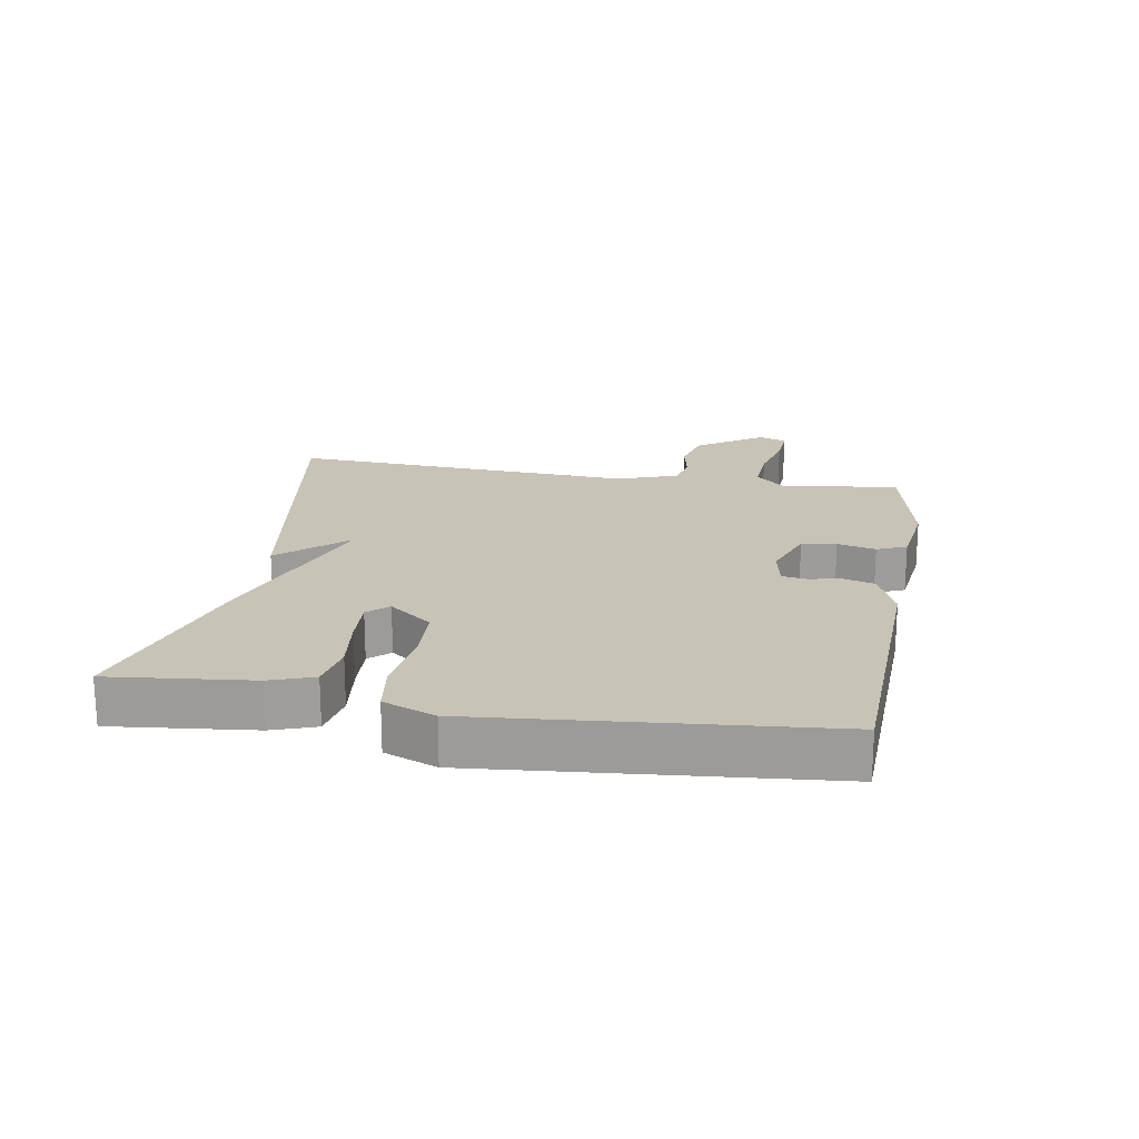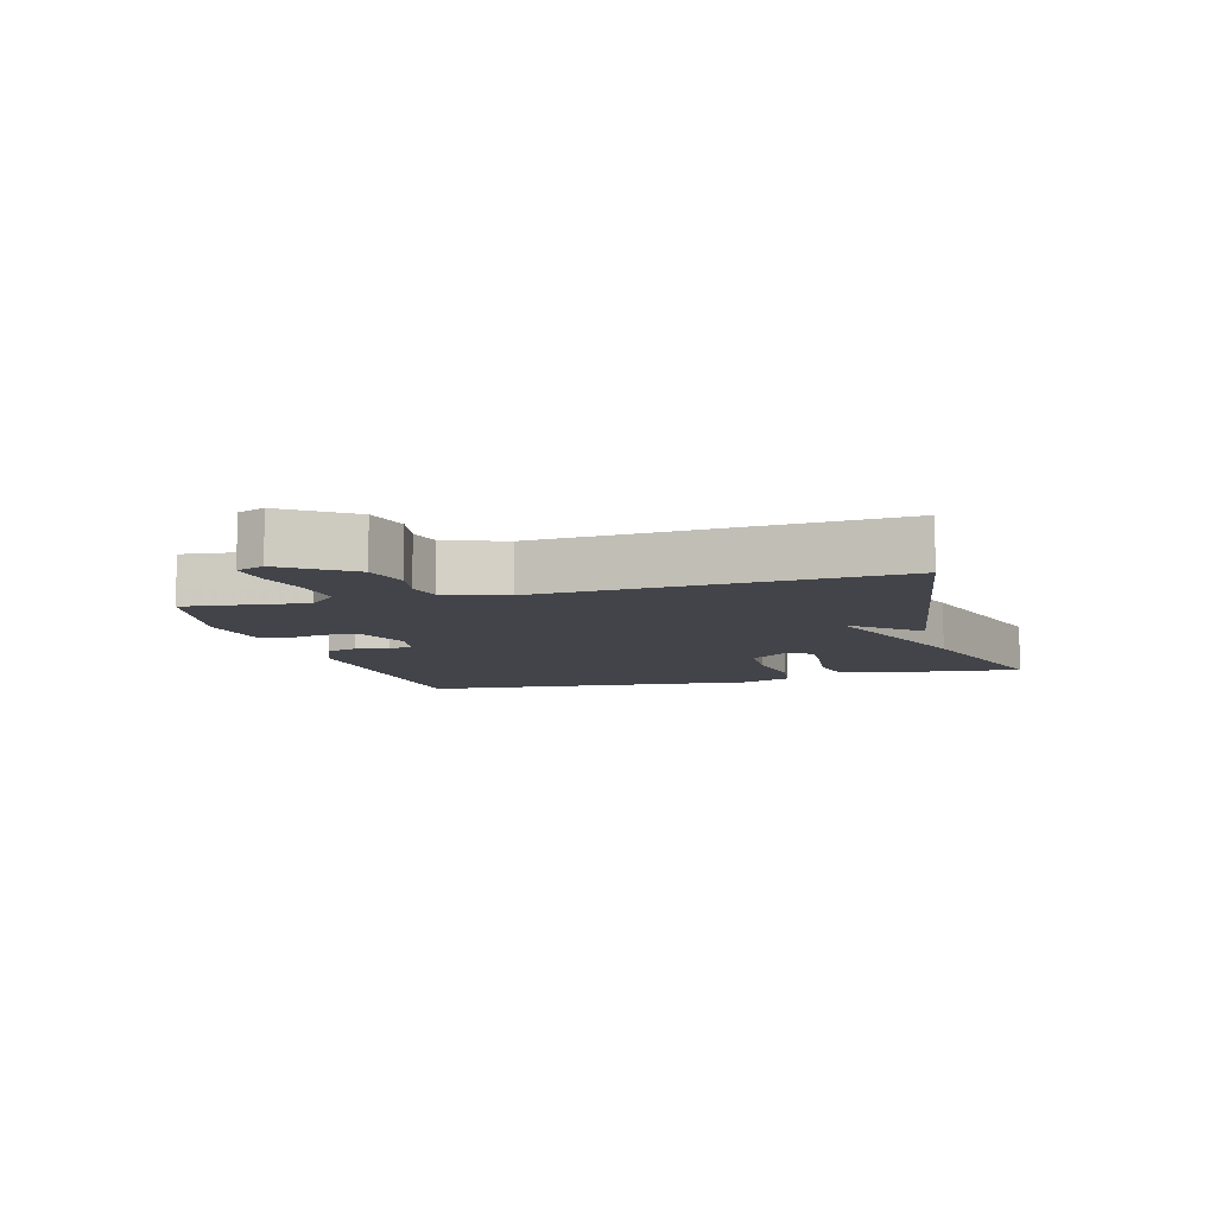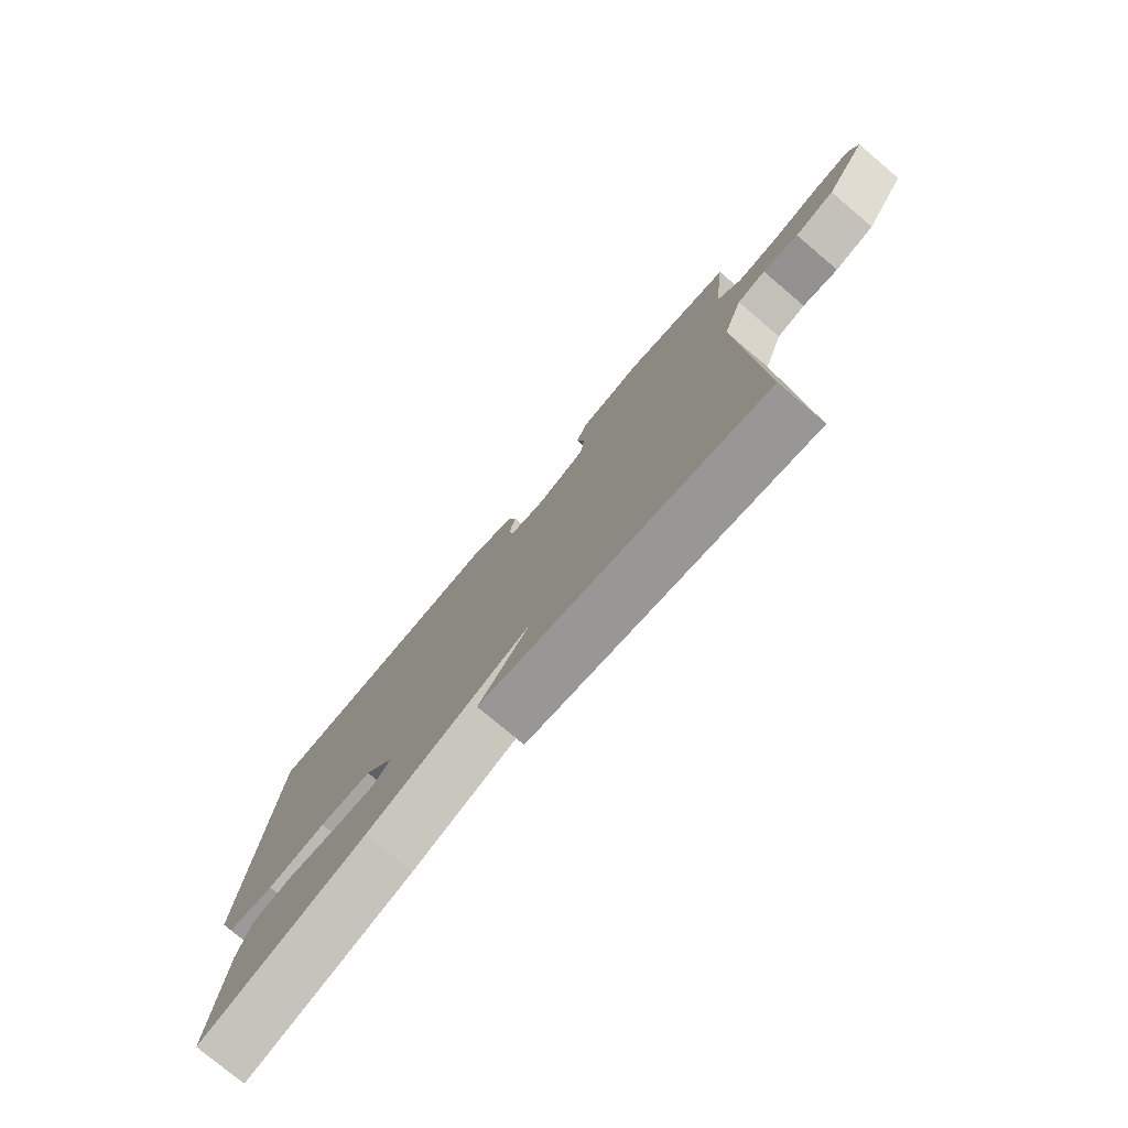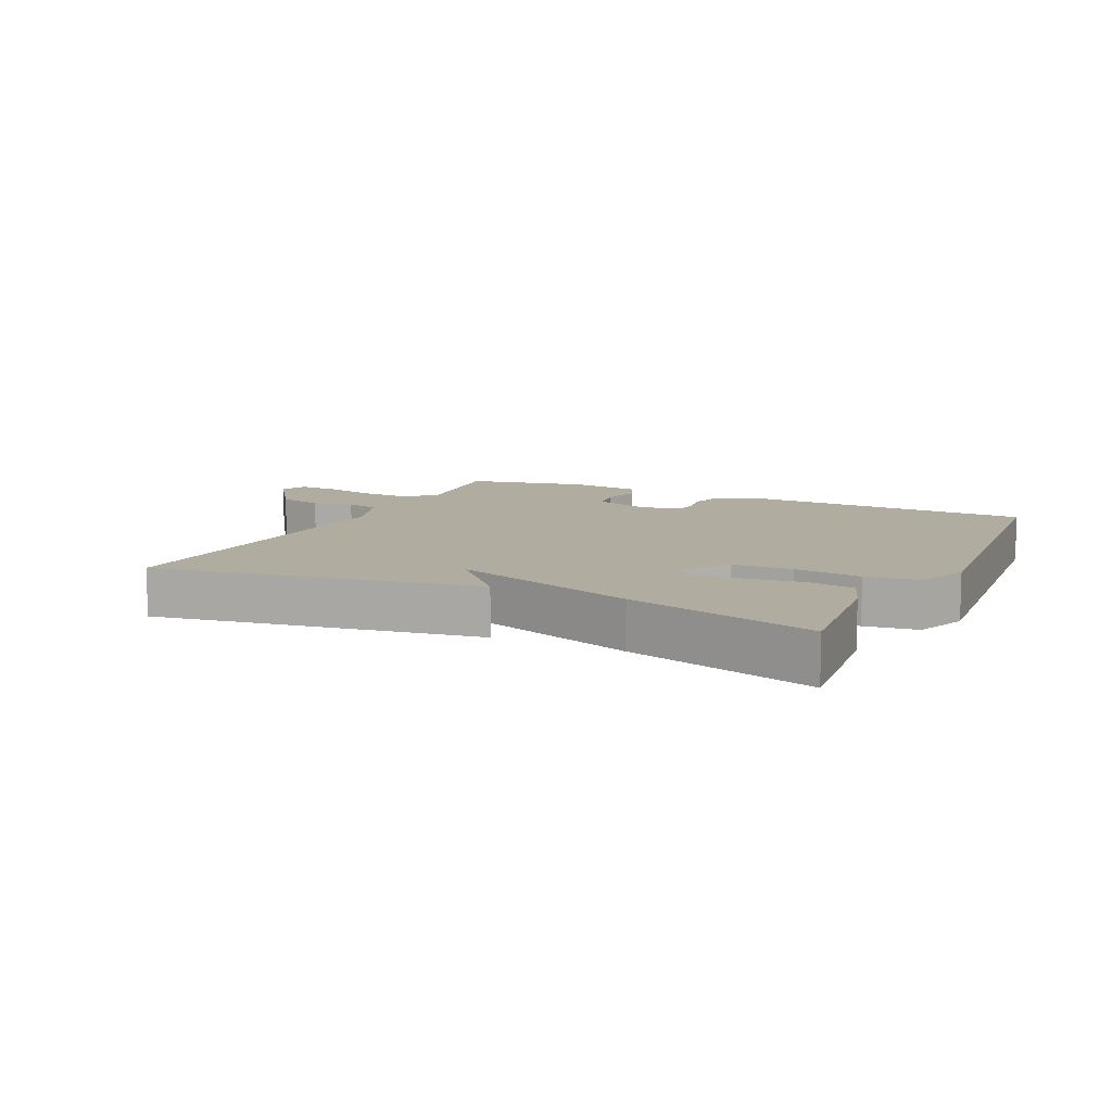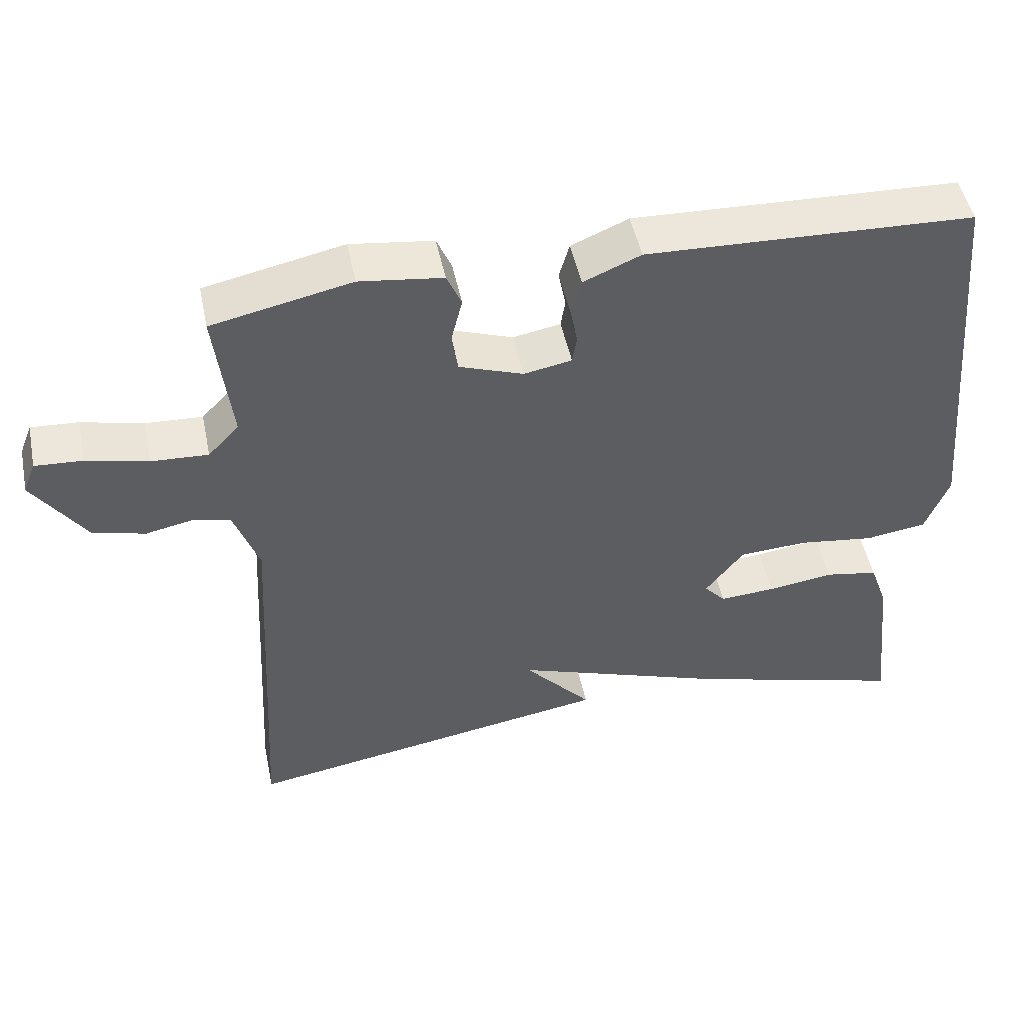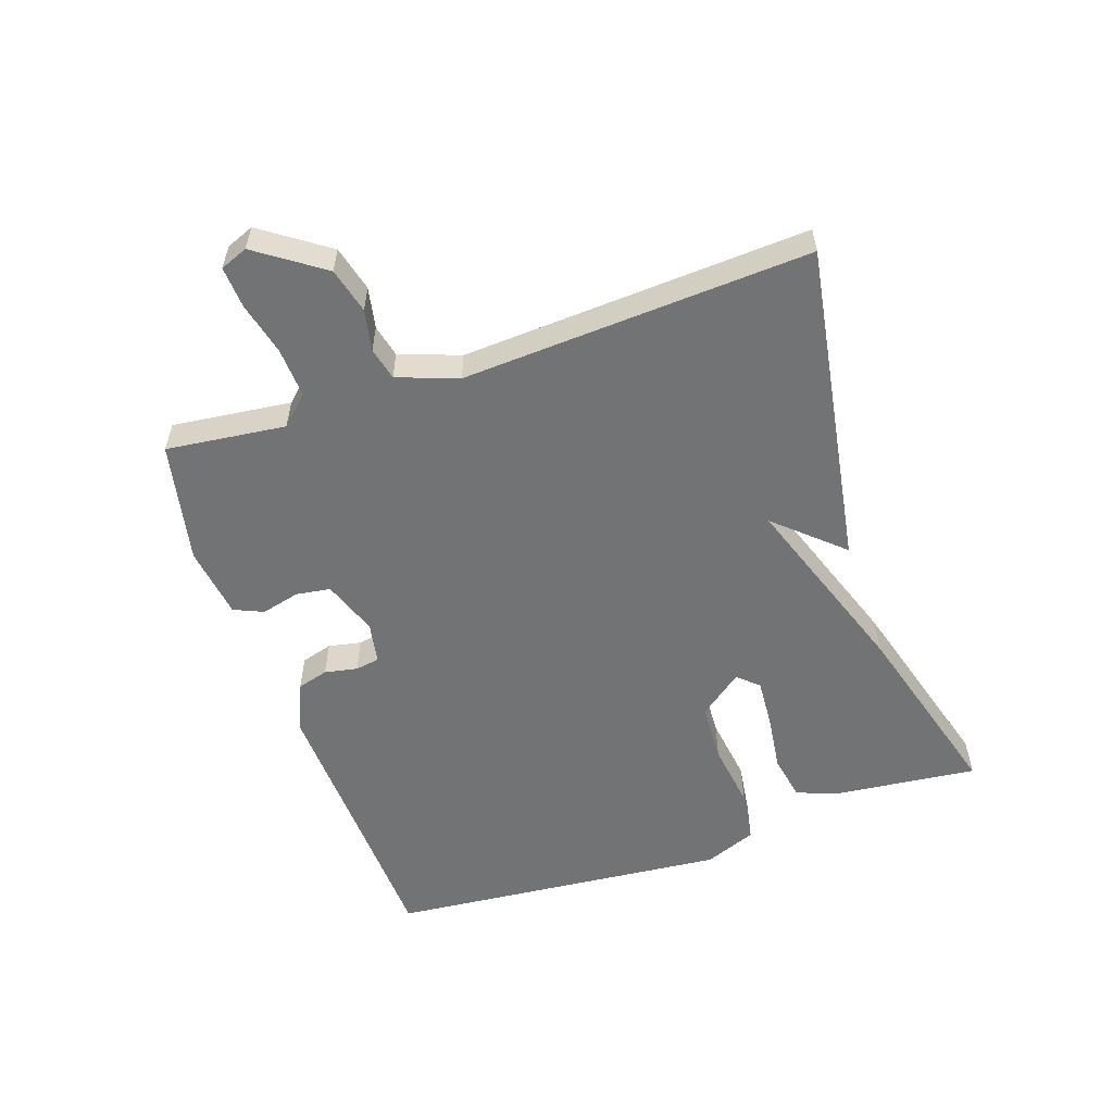
<metadata>
{"format":"obj","ext":"obj","renderer":"f3d","projection":"perspective","resolution":1024,"background":"white","views":[{"elev":19.6,"azim":-80.3,"up":"+Y"},{"elev":-8.5,"azim":105.9,"up":"+Y"},{"elev":-76.6,"azim":49.8,"up":"+Z"},{"elev":9.9,"azim":-154.3,"up":"+Y"},{"elev":48.9,"azim":168.3,"up":"+Z"},{"elev":-55.7,"azim":108.9,"up":"+Y"}]}
</metadata>
<code>
v 0.5 0.07 0.5
v 0.478 0.07 0.314
v 0.52 0.07 0.27
v 0.597 0.07 0.274
v 0.681 0.07 0.294
v 0.745 0.07 0.298
v 0.762 0.07 0.255
v 0.69 0.07 0.152
v 0.619 0.07 0.134
v 0.555 0.07 0.147
v 0.504 0.07 0.135
v 0.47 0.07 0.041
v 0.5 0.07 -0.5
v -0.005 0.07 -0.416
v 0.087 0.07 -0.314
v -0.205 0.07 -0.416
v -0.5 0.07 -0.5
v -0.476 0.07 -0.28
v -0.452 0.07 -0.212
v -0.38 0.07 -0.199
v -0.29 0.07 -0.211
v -0.214 0.07 -0.216
v -0.185 0.07 -0.184
v -0.237 0.07 -0.117
v -0.33 0.07 -0.112
v -0.434 0.07 -0.126
v -0.517 0.07 -0.114
v -0.549 0.07 -0.033
v -0.5 0.07 0.5
v -0.055 0.07 0.517
v 0.023 0.07 0.484
v 0.037 0.07 0.435
v 0.027 0.07 0.384
v 0.033 0.07 0.346
v 0.098 0.07 0.334
v 0.185 0.07 0.365
v 0.193 0.07 0.419
v 0.178 0.07 0.479
v 0.198 0.07 0.525
v 0.311 0.07 0.54
v 0.5 0 0.5
v 0.478 0 0.314
v 0.52 0 0.27
v 0.597 0 0.274
v 0.681 0 0.294
v 0.745 0 0.298
v 0.762 0 0.255
v 0.69 0 0.152
v 0.619 0 0.134
v 0.555 0 0.147
v 0.504 0 0.135
v 0.47 0 0.041
v 0.5 0 -0.5
v -0.005 0 -0.416
v 0.087 0 -0.314
v -0.205 0 -0.416
v -0.5 0 -0.5
v -0.476 0 -0.28
v -0.452 0 -0.212
v -0.38 0 -0.199
v -0.29 0 -0.211
v -0.214 0 -0.216
v -0.185 0 -0.184
v -0.237 0 -0.117
v -0.33 0 -0.112
v -0.434 0 -0.126
v -0.517 0 -0.114
v -0.549 0 -0.033
v -0.5 0 0.5
v -0.055 0 0.517
v 0.023 0 0.484
v 0.037 0 0.435
v 0.027 0 0.384
v 0.033 0 0.346
v 0.098 0 0.334
v 0.185 0 0.365
v 0.193 0 0.419
v 0.178 0 0.479
v 0.198 0 0.525
v 0.311 0 0.54
f 40 1 2
f 39 40 2
f 38 39 2
f 37 38 2
f 36 37 2 3
f 35 36 3
f 31 32 33
f 30 31 33
f 29 30 33
f 28 29 33
f 27 28 33
f 26 27 33
f 25 26 33
f 24 25 33 34
f 23 24 34 35
f 19 20 21
f 18 19 21
f 17 18 21
f 16 17 21
f 15 16 21
f 15 21 22
f 12 13 14 15
f 15 22 23
f 12 15 23
f 11 12 23
f 8 9 10
f 7 8 10
f 6 7 10
f 5 6 10
f 4 5 10
f 3 4 10 11
f 3 11 23 35
f 42 41 80
f 42 80 79
f 42 79 78
f 42 78 77
f 43 42 77 76
f 43 76 75
f 73 72 71
f 73 71 70
f 73 70 69
f 73 69 68
f 73 68 67
f 73 67 66
f 73 66 65
f 74 73 65 64
f 75 74 64 63
f 61 60 59
f 61 59 58
f 61 58 57
f 61 57 56
f 61 56 55
f 62 61 55
f 55 54 53 52
f 63 62 55
f 63 55 52
f 63 52 51
f 50 49 48
f 50 48 47
f 50 47 46
f 50 46 45
f 50 45 44
f 51 50 44 43
f 75 63 51 43
f 1 41 42 2
f 2 42 43 3
f 3 43 44 4
f 4 44 45 5
f 5 45 46 6
f 6 46 47 7
f 7 47 48 8
f 8 48 49 9
f 9 49 50 10
f 10 50 51 11
f 11 51 52 12
f 12 52 53 13
f 13 53 54 14
f 14 54 55 15
f 15 55 56 16
f 16 56 57 17
f 17 57 58 18
f 18 58 59 19
f 19 59 60 20
f 20 60 61 21
f 21 61 62 22
f 22 62 63 23
f 23 63 64 24
f 24 64 65 25
f 25 65 66 26
f 26 66 67 27
f 27 67 68 28
f 28 68 69 29
f 29 69 70 30
f 30 70 71 31
f 31 71 72 32
f 32 72 73 33
f 33 73 74 34
f 34 74 75 35
f 35 75 76 36
f 36 76 77 37
f 37 77 78 38
f 38 78 79 39
f 39 79 80 40
f 40 80 41 1

</code>
